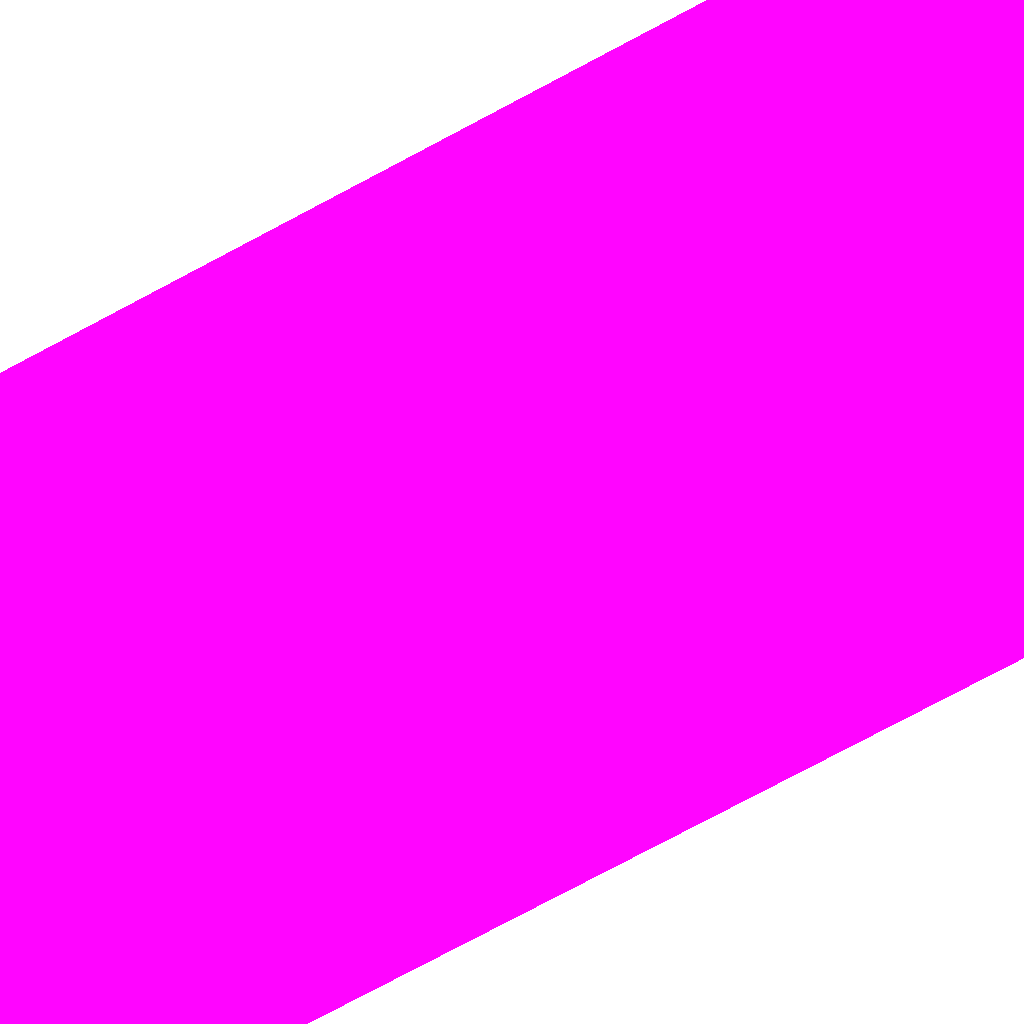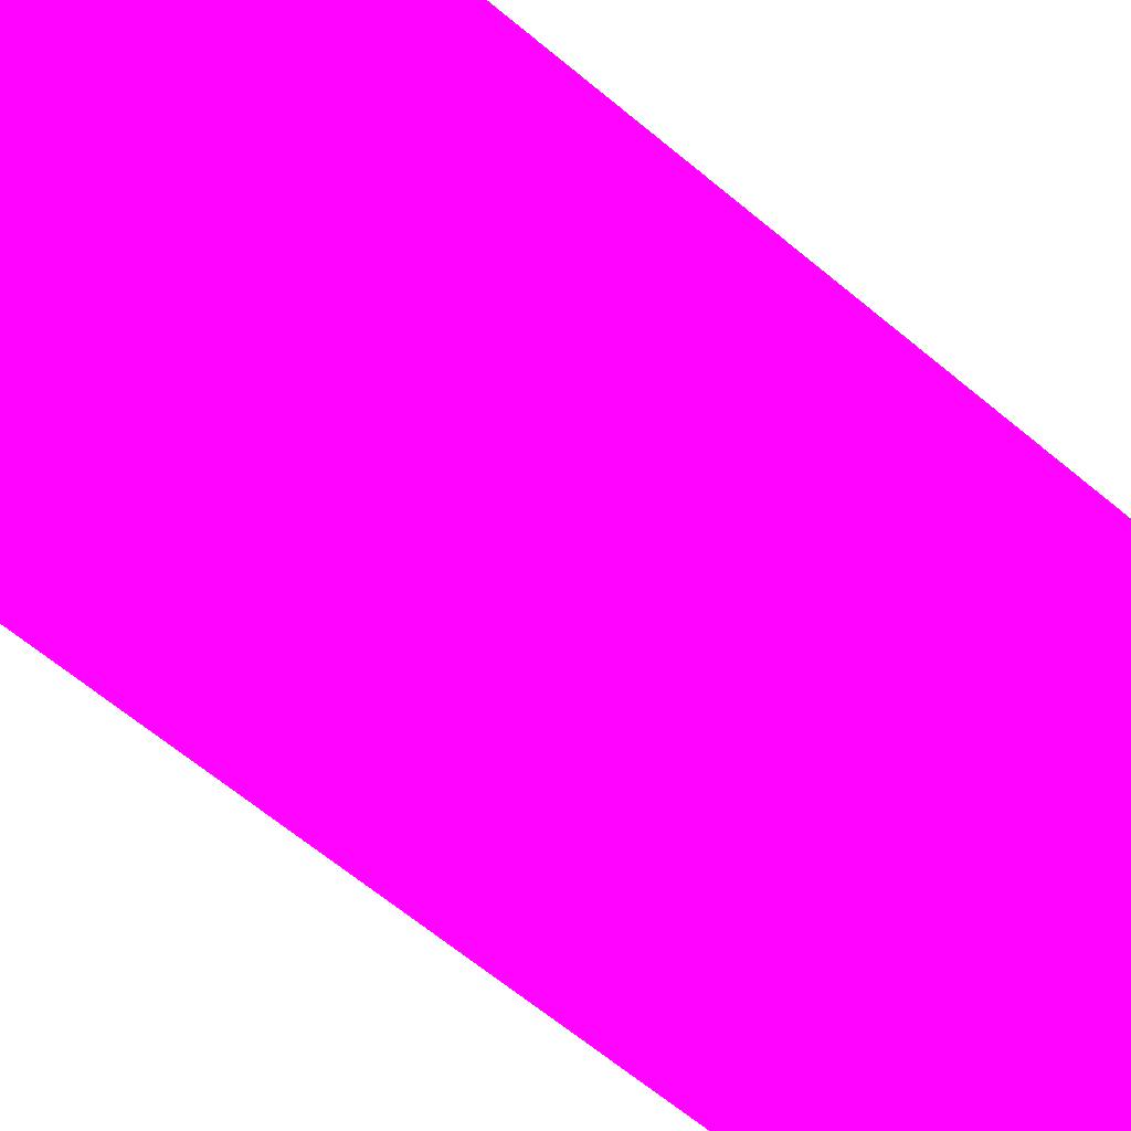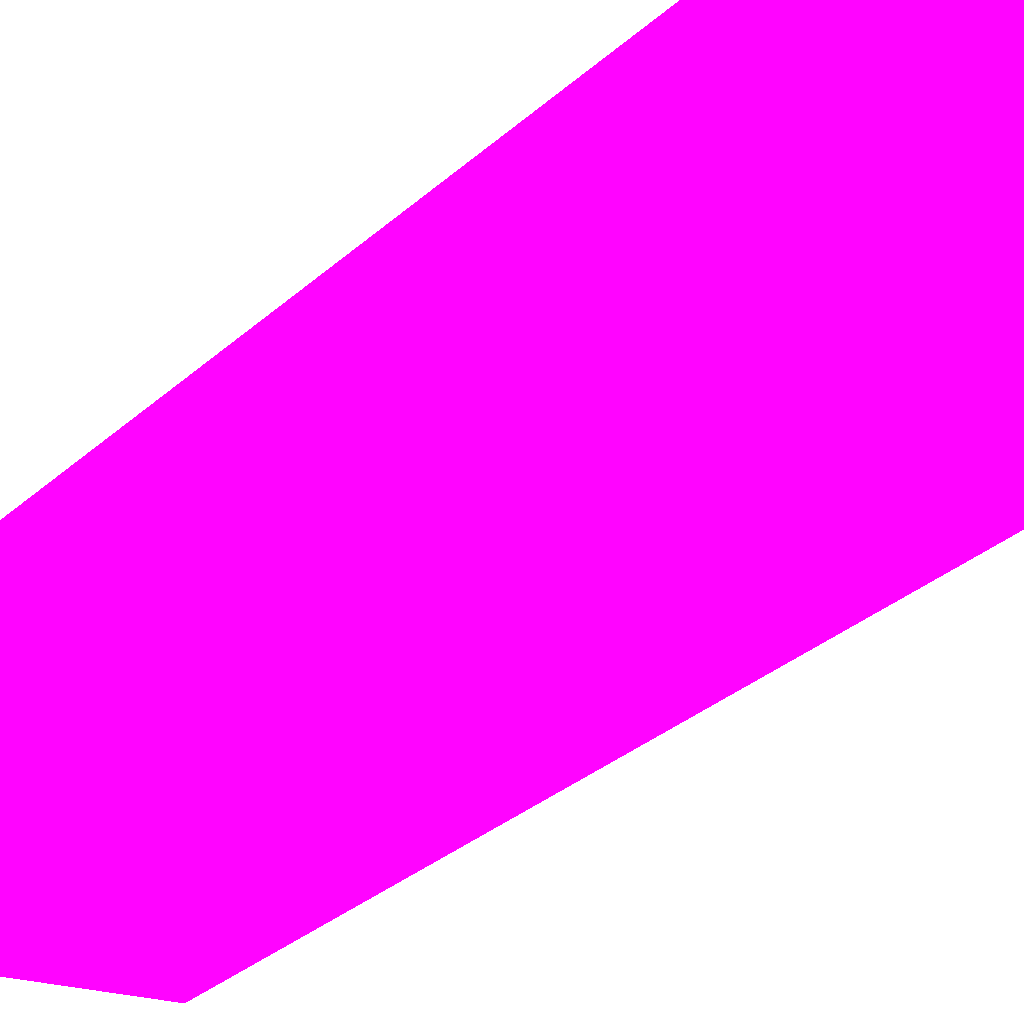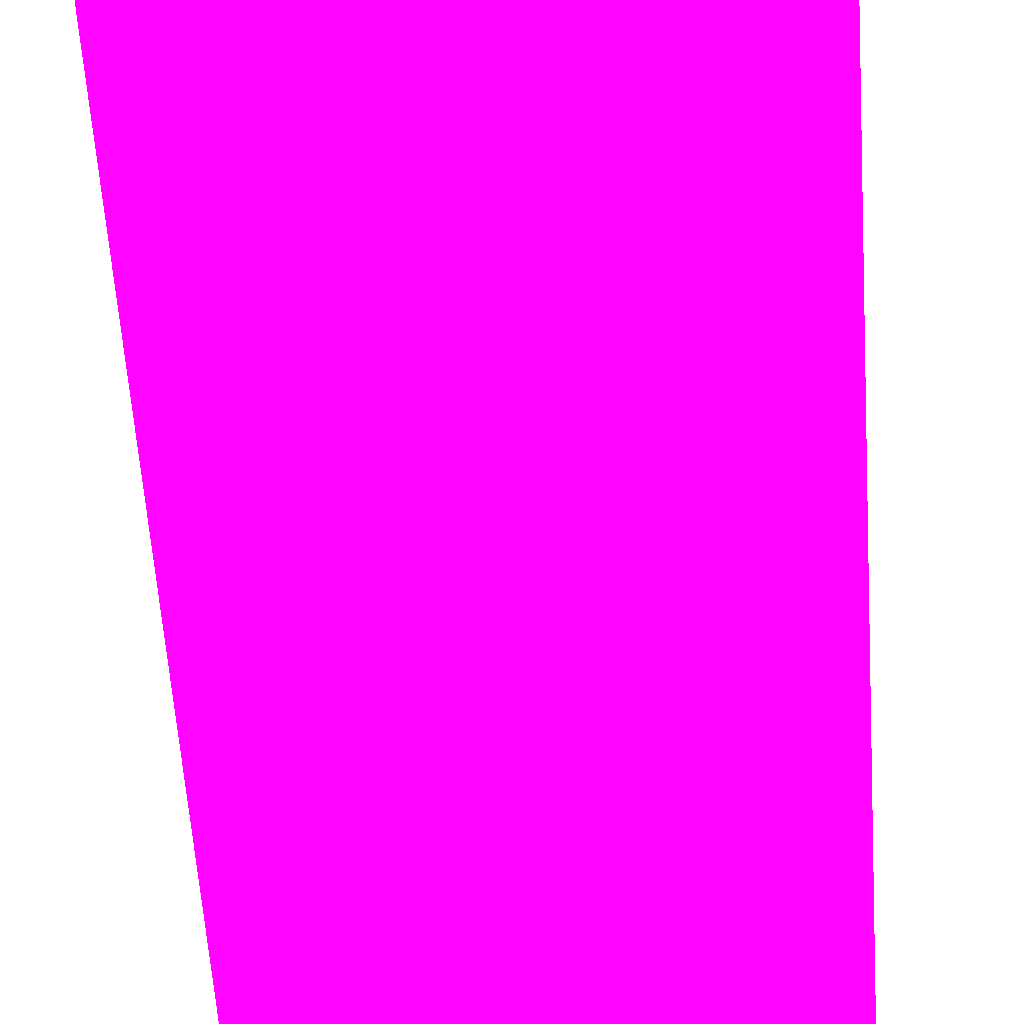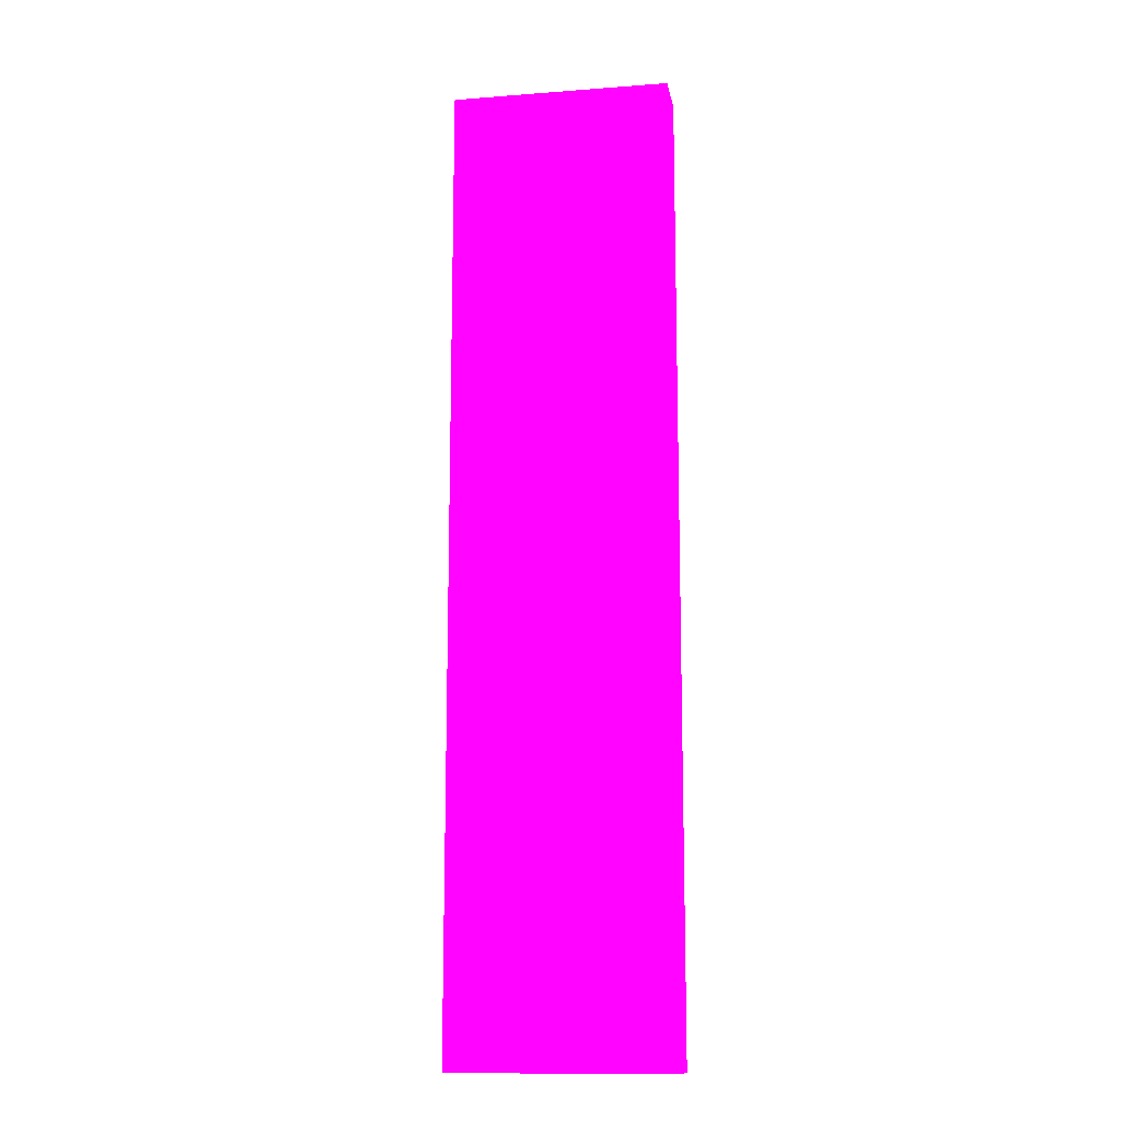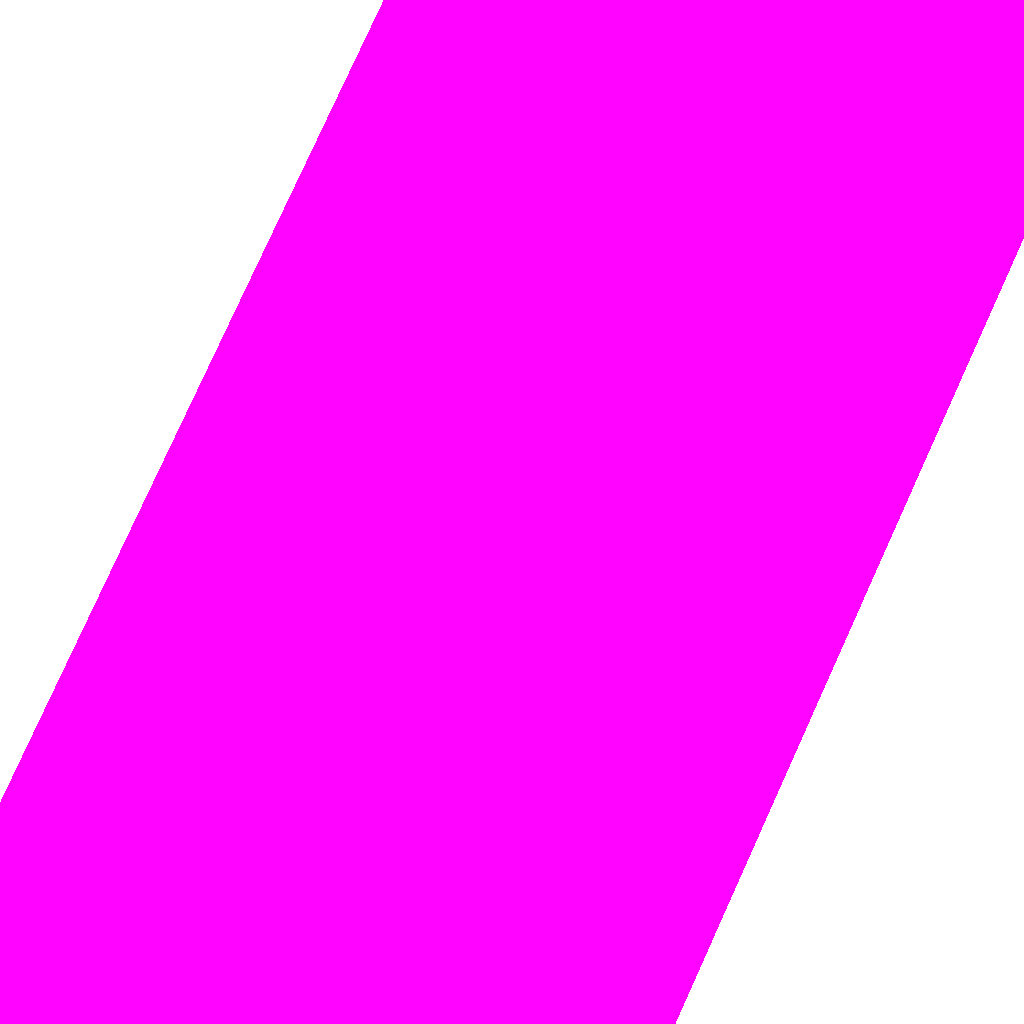
<metadata>
{"format":"obj","ext":"obj","renderer":"f3d","projection":"perspective","resolution":1024,"background":"white","views":[{"elev":-76.4,"azim":118.1,"up":"+Z"},{"elev":-51.0,"azim":45.7,"up":"+Z"},{"elev":-20.7,"azim":151.6,"up":"+Z"},{"elev":-44.1,"azim":3.1,"up":"+Z"},{"elev":-13.2,"azim":9.8,"up":"+Y"},{"elev":74.9,"azim":24.0,"up":"+Z"}]}
</metadata>
<code>
v 12.86 12.21 -4.086 0.8627 0.01176 0.9882
v 30 12.21 -4.086 0.8627 0.01176 0.9882
v 13.49 12.21 0.004414 0.8627 0.01176 0.9882
v 12.86 84.08 -4.086 0.8627 0.01176 0.9882
v 30 12.21 0.004414 0.8627 0.01176 0.9882
v 30 85 -4.086 0.8627 0.01176 0.9882
v 13.49 84.08 0.004414 0.8627 0.01176 0.9882
v 12.87 85 -4.086 0.8627 0.01176 0.9882
v 30 85 0.004414 0.8627 0.01176 0.9882
v 13.5 84.99 0.004414 0.8627 0.01176 0.9882
v 13.5 85 -0.0003907 0.8627 0.01176 0.9882
v 13.51 85 0.004414 0.8627 0.01176 0.9882
f 1 2 5
f 1 5 3
f 1 3 7
f 1 7 4
f 1 4 8
f 1 8 6
f 1 6 2
f 2 6 9
f 2 9 5
f 3 5 9
f 3 9 12
f 3 12 10
f 3 10 7
f 4 7 8
f 6 8 11
f 6 11 12
f 6 12 9
f 7 10 8
f 8 10 11
f 10 12 11

</code>
